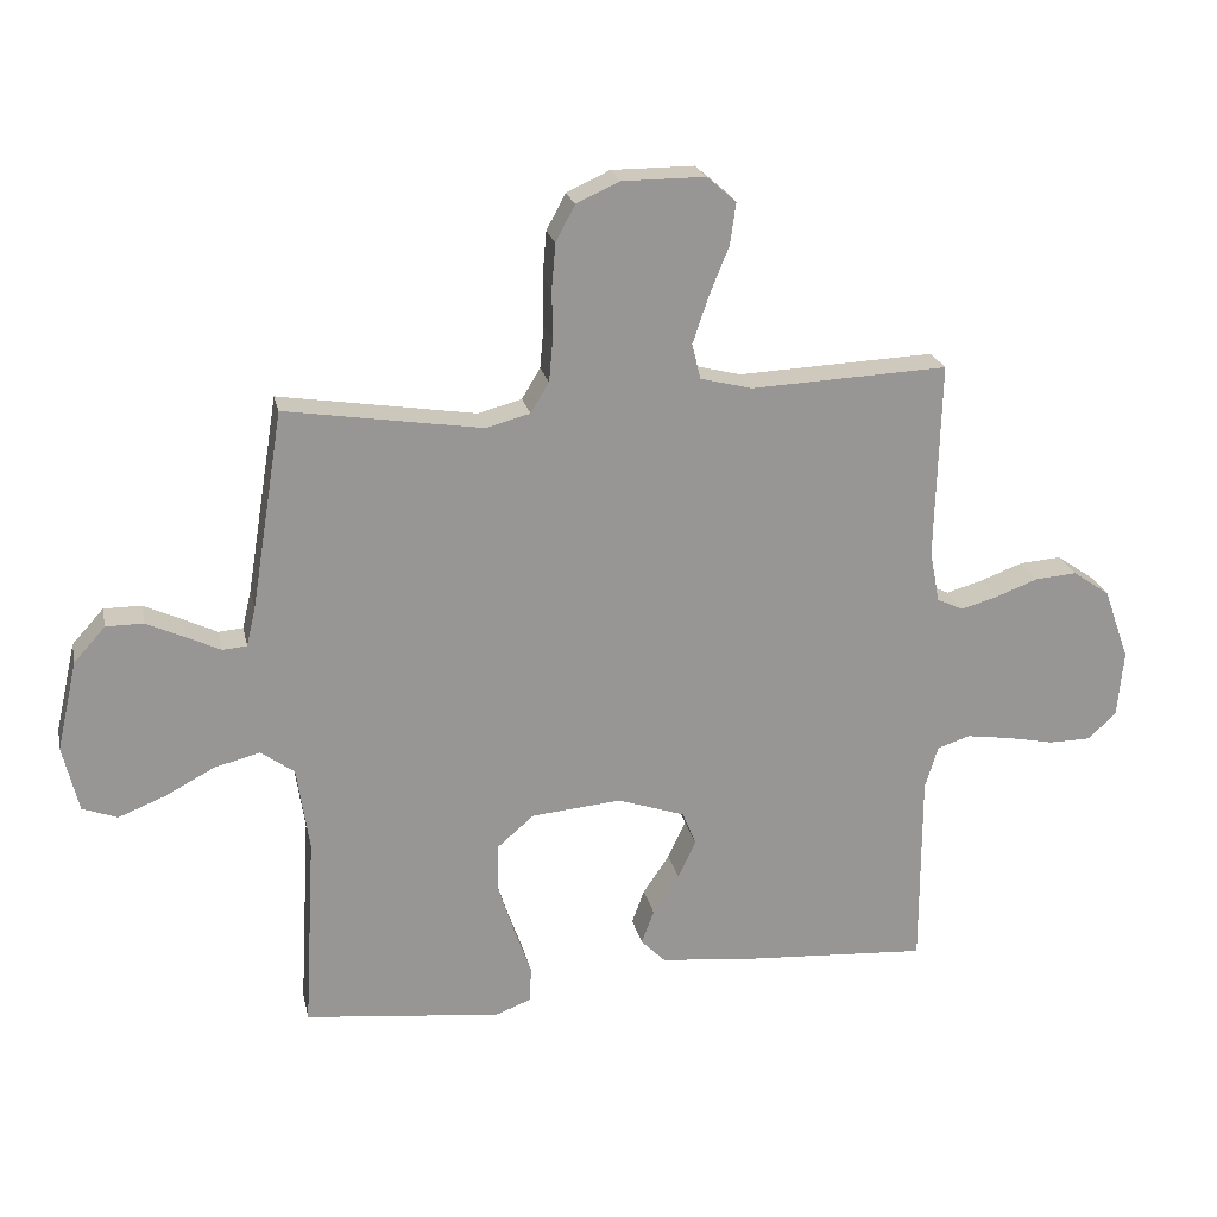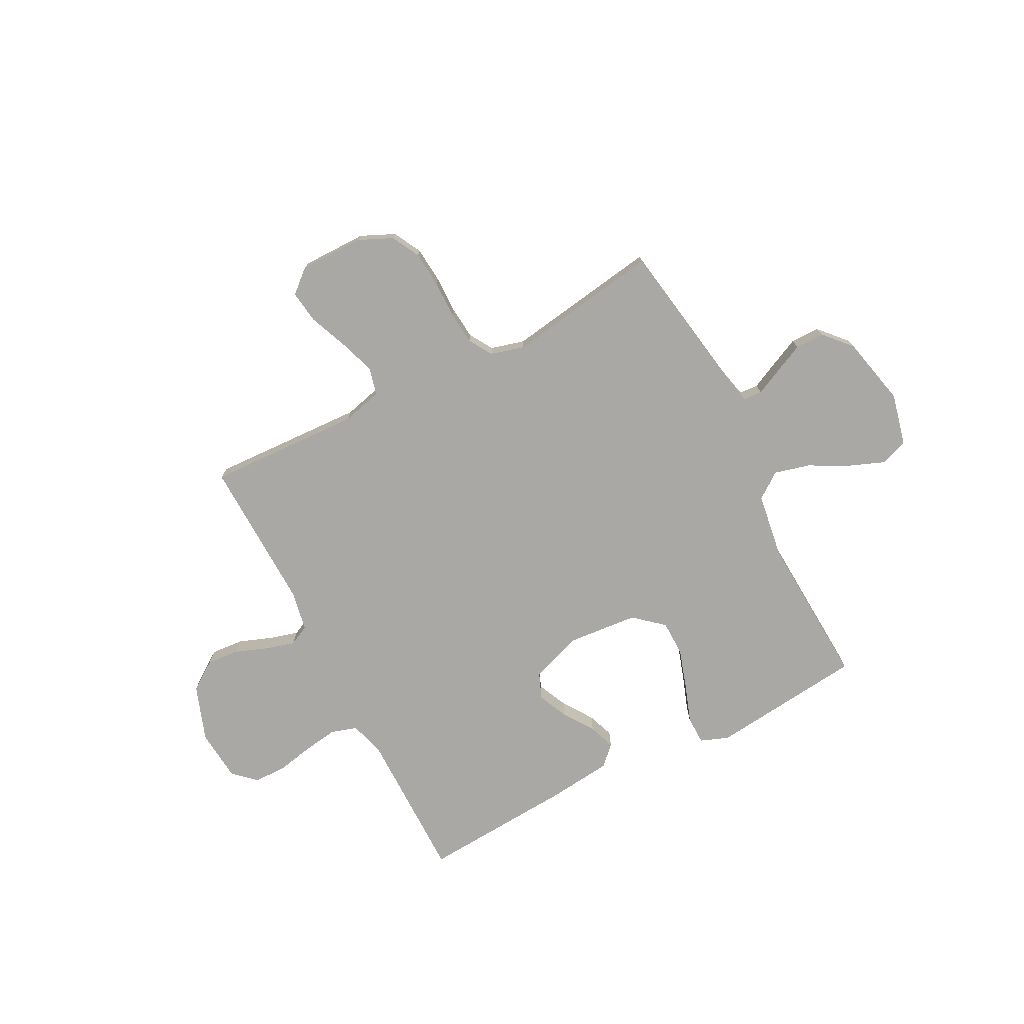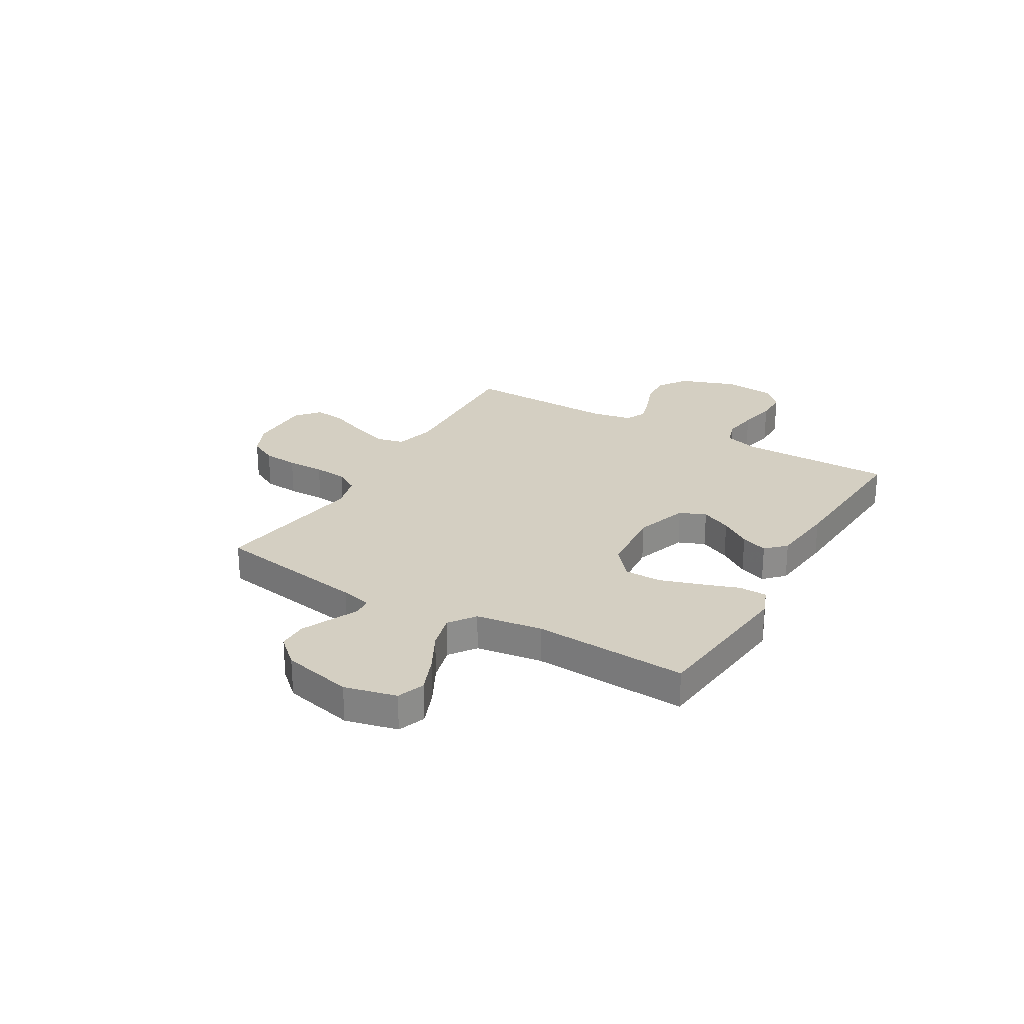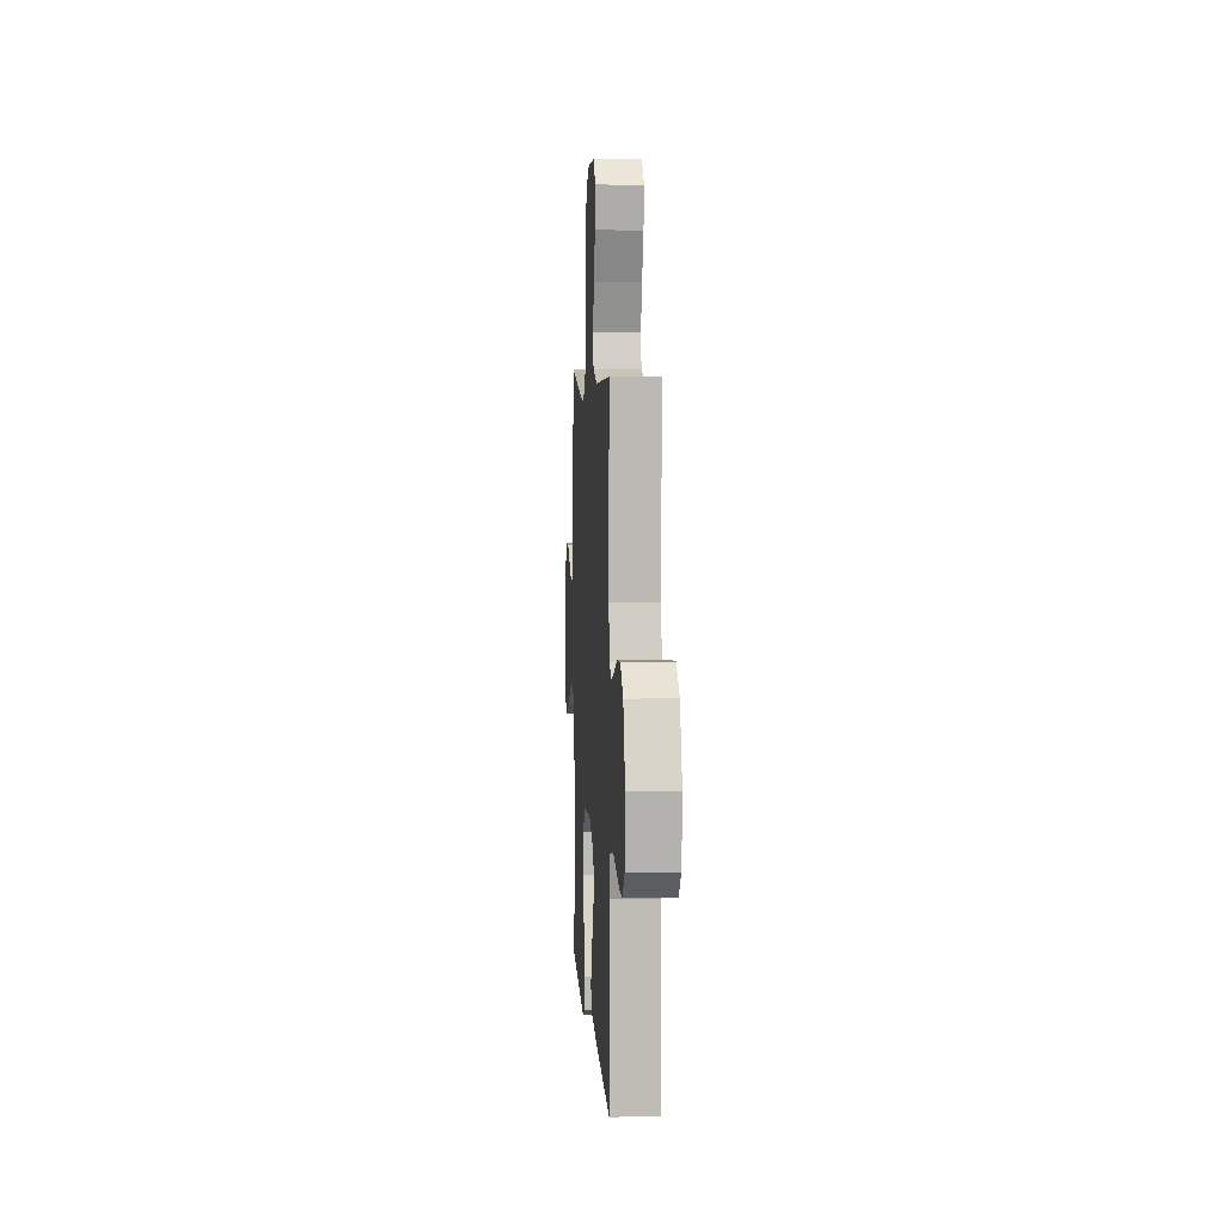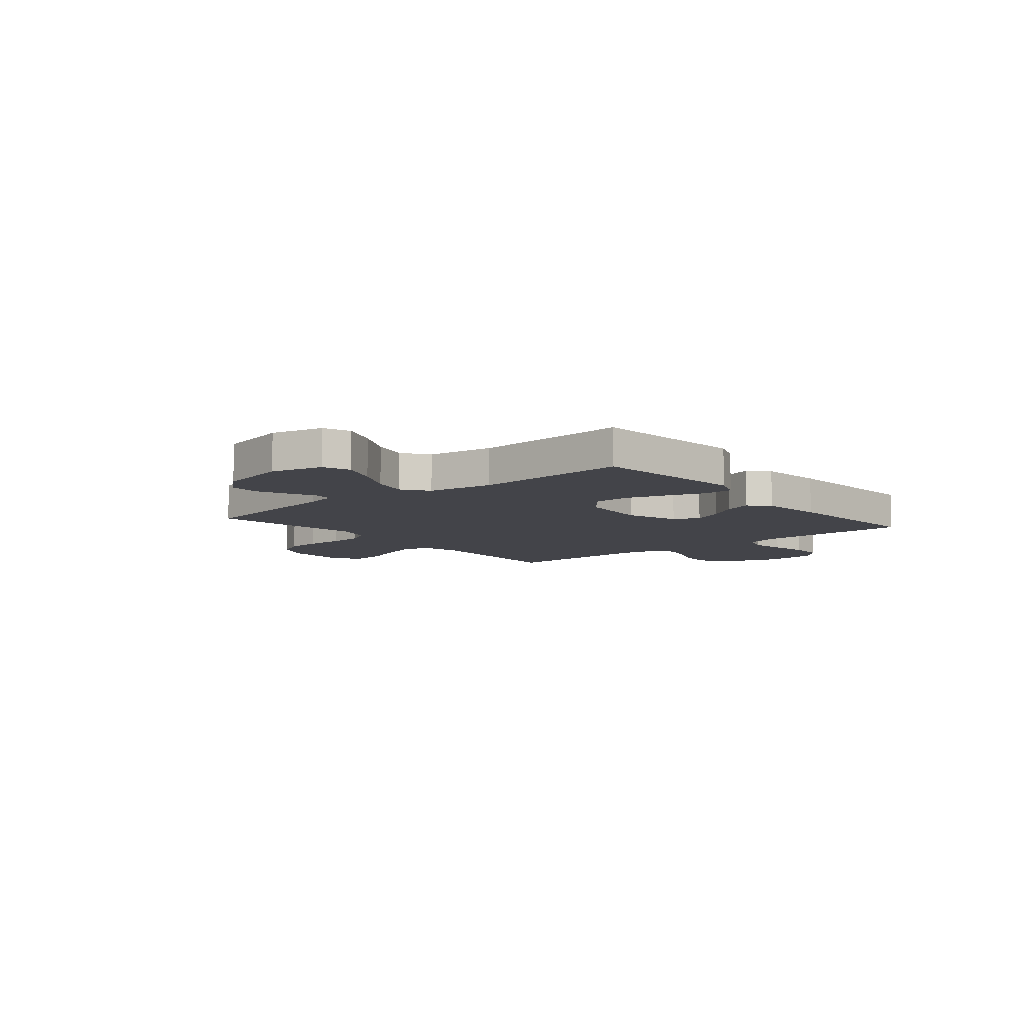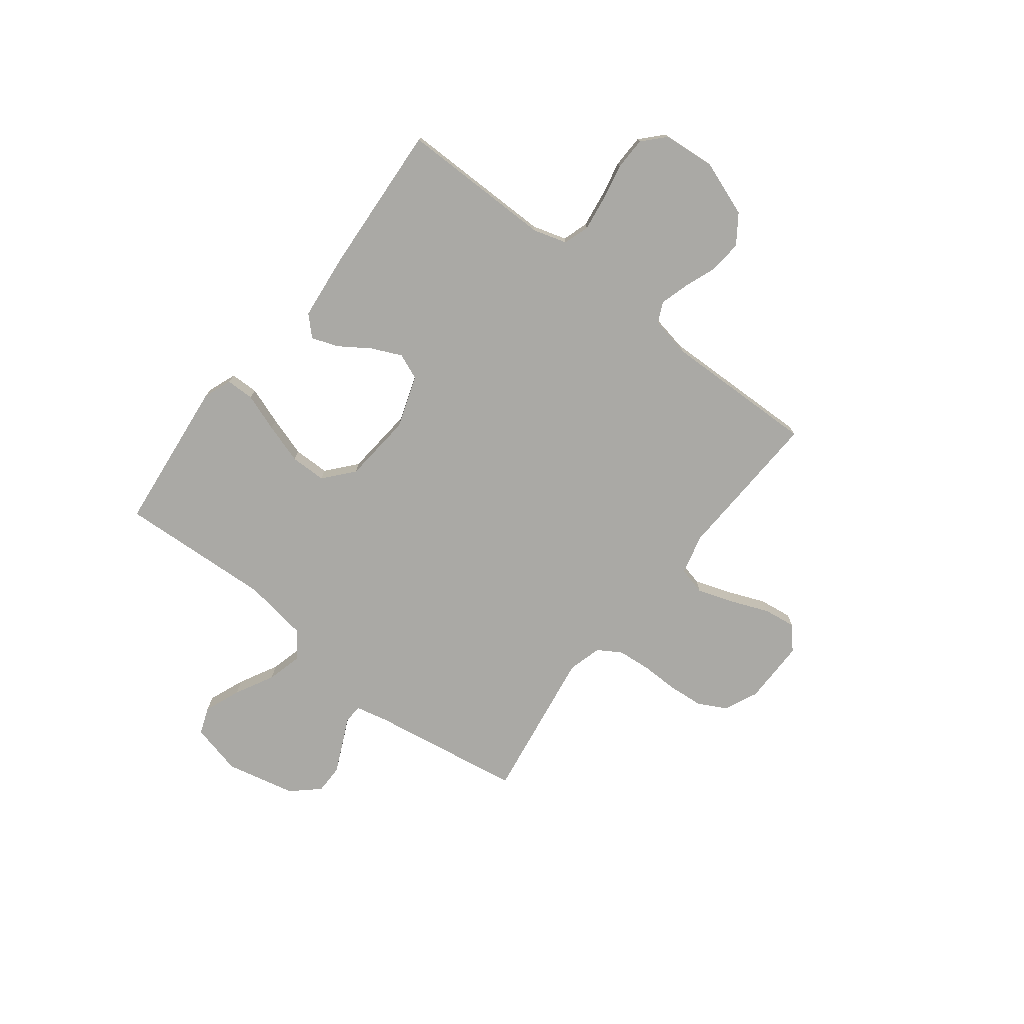
<metadata>
{"format":"obj","ext":"obj","renderer":"f3d","projection":"perspective","resolution":1024,"background":"white","views":[{"elev":22.4,"azim":167.9,"up":"+Z"},{"elev":-74.9,"azim":27.4,"up":"+Y"},{"elev":25.7,"azim":120.2,"up":"+Y"},{"elev":5.6,"azim":-93.5,"up":"+Z"},{"elev":-8.4,"azim":129.7,"up":"+Y"},{"elev":-75.3,"azim":-127.9,"up":"+Y"}]}
</metadata>
<code>
v -0.5 0.07 0.5
v -0.2 0.07 0.487
v -0.121 0.07 0.507
v -0.108 0.07 0.561
v -0.132 0.07 0.632
v -0.162 0.07 0.706
v -0.171 0.07 0.77
v -0.126 0.07 0.809
v 0 0.07 0.809
v 0.066 0.07 0.779
v 0.095 0.07 0.724
v 0.101 0.07 0.655
v 0.1 0.07 0.582
v 0.106 0.07 0.517
v 0.134 0.07 0.471
v 0.2 0.07 0.453
v 0.5 0.07 0.5
v 0.549 0.07 0.2
v 0.563 0.07 0.14
v 0.6 0.07 0.137
v 0.652 0.07 0.162
v 0.71 0.07 0.189
v 0.767 0.07 0.189
v 0.815 0.07 0.136
v 0.846 0.07 0
v 0.822 0.07 -0.101
v 0.769 0.07 -0.121
v 0.698 0.07 -0.093
v 0.622 0.07 -0.053
v 0.553 0.07 -0.035
v 0.502 0.07 -0.072
v 0.483 0.07 -0.2
v 0.5 0.07 -0.5
v 0.2 0.07 -0.533
v 0.145 0.07 -0.512
v 0.144 0.07 -0.457
v 0.17 0.07 -0.383
v 0.195 0.07 -0.304
v 0.194 0.07 -0.234
v 0.137 0.07 -0.185
v 0 0.07 -0.173
v -0.102 0.07 -0.208
v -0.123 0.07 -0.259
v -0.096 0.07 -0.318
v -0.056 0.07 -0.377
v -0.037 0.07 -0.429
v -0.074 0.07 -0.466
v -0.2 0.07 -0.48
v -0.5 0.07 -0.5
v -0.5 0.07 -0.2
v -0.52 0.07 -0.134
v -0.57 0.07 -0.118
v -0.638 0.07 -0.128
v -0.71 0.07 -0.143
v -0.774 0.07 -0.142
v -0.817 0.07 -0.102
v -0.826 0.07 0
v -0.787 0.07 0.109
v -0.731 0.07 0.148
v -0.667 0.07 0.143
v -0.603 0.07 0.119
v -0.547 0.07 0.103
v -0.507 0.07 0.122
v -0.492 0.07 0.2
v -0.5 0 0.5
v -0.2 0 0.487
v -0.121 0 0.507
v -0.108 0 0.561
v -0.132 0 0.632
v -0.162 0 0.706
v -0.171 0 0.77
v -0.126 0 0.809
v 0 0 0.809
v 0.066 0 0.779
v 0.095 0 0.724
v 0.101 0 0.655
v 0.1 0 0.582
v 0.106 0 0.517
v 0.134 0 0.471
v 0.2 0 0.453
v 0.5 0 0.5
v 0.549 0 0.2
v 0.563 0 0.14
v 0.6 0 0.137
v 0.652 0 0.162
v 0.71 0 0.189
v 0.767 0 0.189
v 0.815 0 0.136
v 0.846 0 0
v 0.822 0 -0.101
v 0.769 0 -0.121
v 0.698 0 -0.093
v 0.622 0 -0.053
v 0.553 0 -0.035
v 0.502 0 -0.072
v 0.483 0 -0.2
v 0.5 0 -0.5
v 0.2 0 -0.533
v 0.145 0 -0.512
v 0.144 0 -0.457
v 0.17 0 -0.383
v 0.195 0 -0.304
v 0.194 0 -0.234
v 0.137 0 -0.185
v 0 0 -0.173
v -0.102 0 -0.208
v -0.123 0 -0.259
v -0.096 0 -0.318
v -0.056 0 -0.377
v -0.037 0 -0.429
v -0.074 0 -0.466
v -0.2 0 -0.48
v -0.5 0 -0.5
v -0.5 0 -0.2
v -0.52 0 -0.134
v -0.57 0 -0.118
v -0.638 0 -0.128
v -0.71 0 -0.143
v -0.774 0 -0.142
v -0.817 0 -0.102
v -0.826 0 0
v -0.787 0 0.109
v -0.731 0 0.148
v -0.667 0 0.143
v -0.603 0 0.119
v -0.547 0 0.103
v -0.507 0 0.122
v -0.492 0 0.2
f 59 60 61
f 58 59 61
f 57 58 61
f 56 57 61
f 55 56 61
f 54 55 61
f 53 54 61
f 52 53 61 62
f 51 52 62 63
f 48 49 50
f 47 48 50
f 46 47 50
f 45 46 50
f 44 45 50
f 51 63 64
f 50 51 64
f 44 50 64
f 43 44 64
f 35 36 37
f 34 35 37
f 33 34 37
f 32 33 37
f 31 32 37 38
f 27 28 29
f 26 27 29
f 25 26 29
f 24 25 29
f 23 24 29
f 22 23 29
f 21 22 29
f 20 21 29
f 19 20 29 30
f 18 19 30 31
f 31 38 39
f 18 31 39
f 17 18 39
f 16 17 39
f 11 12 13
f 10 11 13
f 9 10 13
f 8 9 13
f 7 8 13
f 6 7 13
f 5 6 13
f 4 5 13 14
f 3 4 14 15
f 64 1 2
f 43 64 2
f 42 43 2
f 16 39 40
f 15 16 40
f 3 15 40
f 2 3 40
f 2 40 41
f 2 41 42
f 125 124 123
f 125 123 122
f 125 122 121
f 125 121 120
f 125 120 119
f 125 119 118
f 125 118 117
f 126 125 117 116
f 127 126 116 115
f 114 113 112
f 114 112 111
f 114 111 110
f 114 110 109
f 114 109 108
f 128 127 115
f 128 115 114
f 128 114 108
f 128 108 107
f 101 100 99
f 101 99 98
f 101 98 97
f 101 97 96
f 102 101 96 95
f 93 92 91
f 93 91 90
f 93 90 89
f 93 89 88
f 93 88 87
f 93 87 86
f 93 86 85
f 93 85 84
f 94 93 84 83
f 95 94 83 82
f 103 102 95
f 103 95 82
f 103 82 81
f 103 81 80
f 77 76 75
f 77 75 74
f 77 74 73
f 77 73 72
f 77 72 71
f 77 71 70
f 77 70 69
f 78 77 69 68
f 79 78 68 67
f 66 65 128
f 66 128 107
f 66 107 106
f 104 103 80
f 104 80 79
f 104 79 67
f 104 67 66
f 105 104 66
f 106 105 66
f 1 65 66 2
f 2 66 67 3
f 3 67 68 4
f 4 68 69 5
f 5 69 70 6
f 6 70 71 7
f 7 71 72 8
f 8 72 73 9
f 9 73 74 10
f 10 74 75 11
f 11 75 76 12
f 12 76 77 13
f 13 77 78 14
f 14 78 79 15
f 15 79 80 16
f 16 80 81 17
f 17 81 82 18
f 18 82 83 19
f 19 83 84 20
f 20 84 85 21
f 21 85 86 22
f 22 86 87 23
f 23 87 88 24
f 24 88 89 25
f 25 89 90 26
f 26 90 91 27
f 27 91 92 28
f 28 92 93 29
f 29 93 94 30
f 30 94 95 31
f 31 95 96 32
f 32 96 97 33
f 33 97 98 34
f 34 98 99 35
f 35 99 100 36
f 36 100 101 37
f 37 101 102 38
f 38 102 103 39
f 39 103 104 40
f 40 104 105 41
f 41 105 106 42
f 42 106 107 43
f 43 107 108 44
f 44 108 109 45
f 45 109 110 46
f 46 110 111 47
f 47 111 112 48
f 48 112 113 49
f 49 113 114 50
f 50 114 115 51
f 51 115 116 52
f 52 116 117 53
f 53 117 118 54
f 54 118 119 55
f 55 119 120 56
f 56 120 121 57
f 57 121 122 58
f 58 122 123 59
f 59 123 124 60
f 60 124 125 61
f 61 125 126 62
f 62 126 127 63
f 63 127 128 64
f 64 128 65 1

</code>
